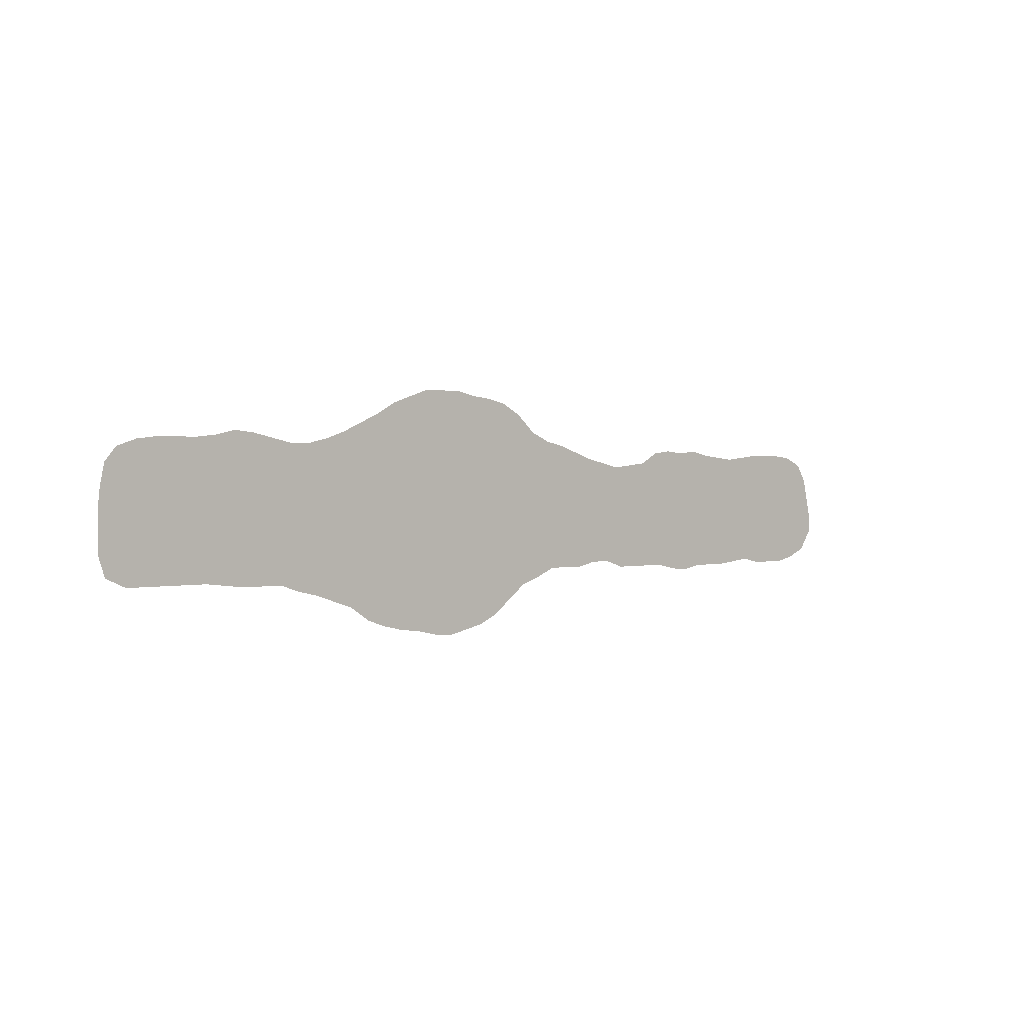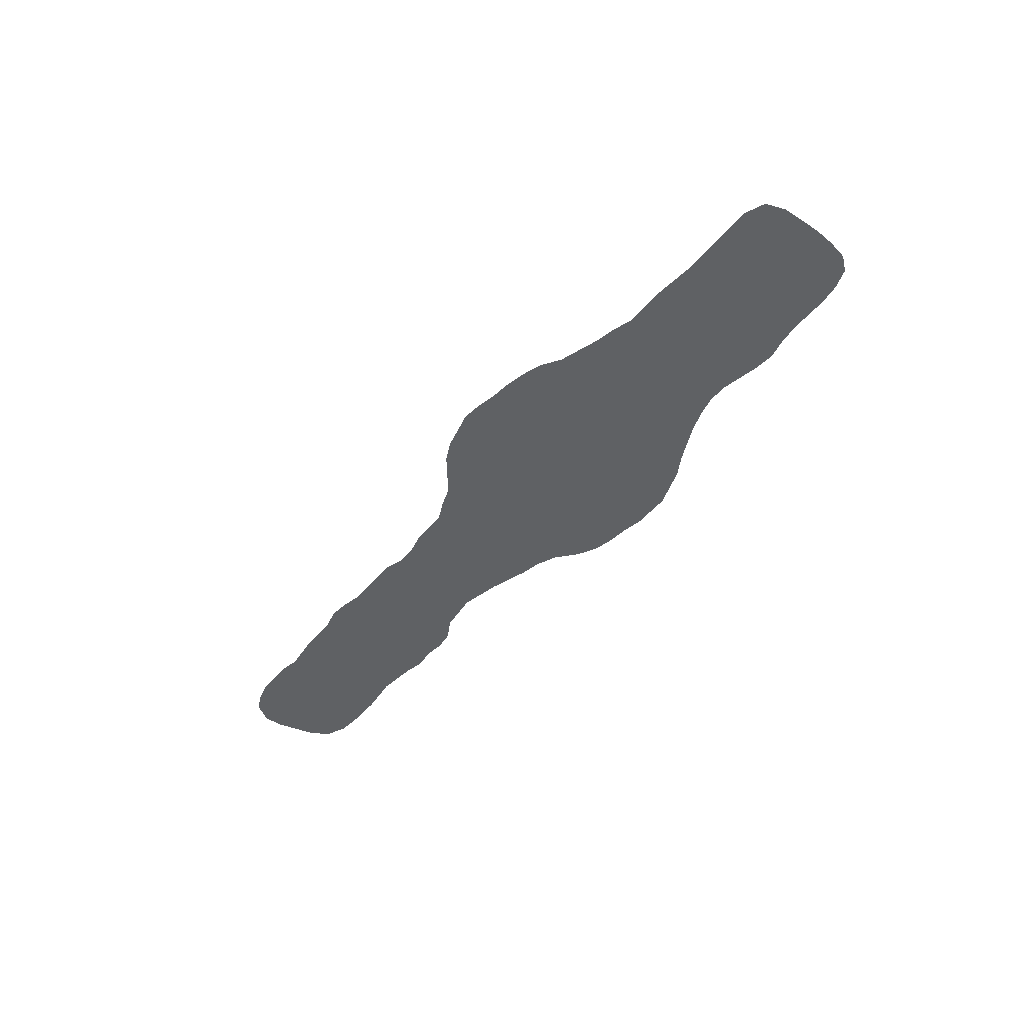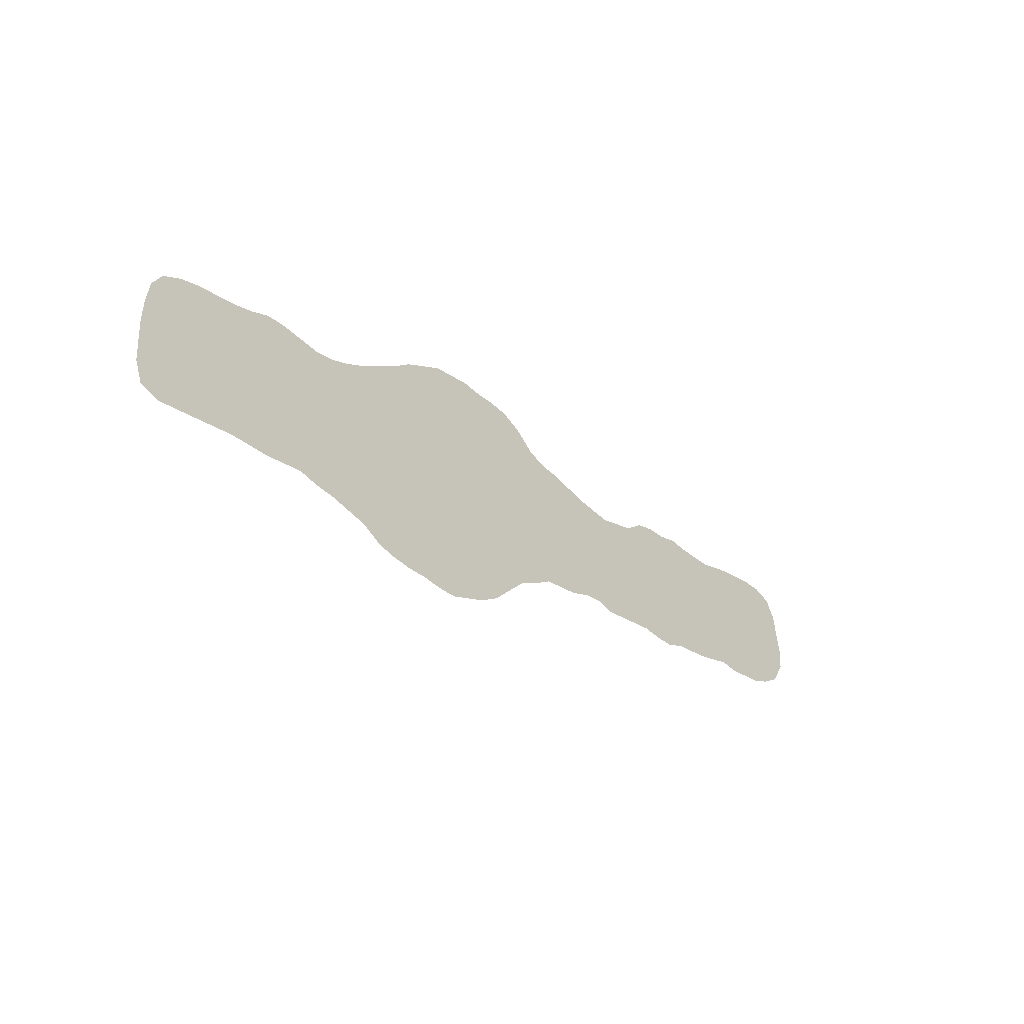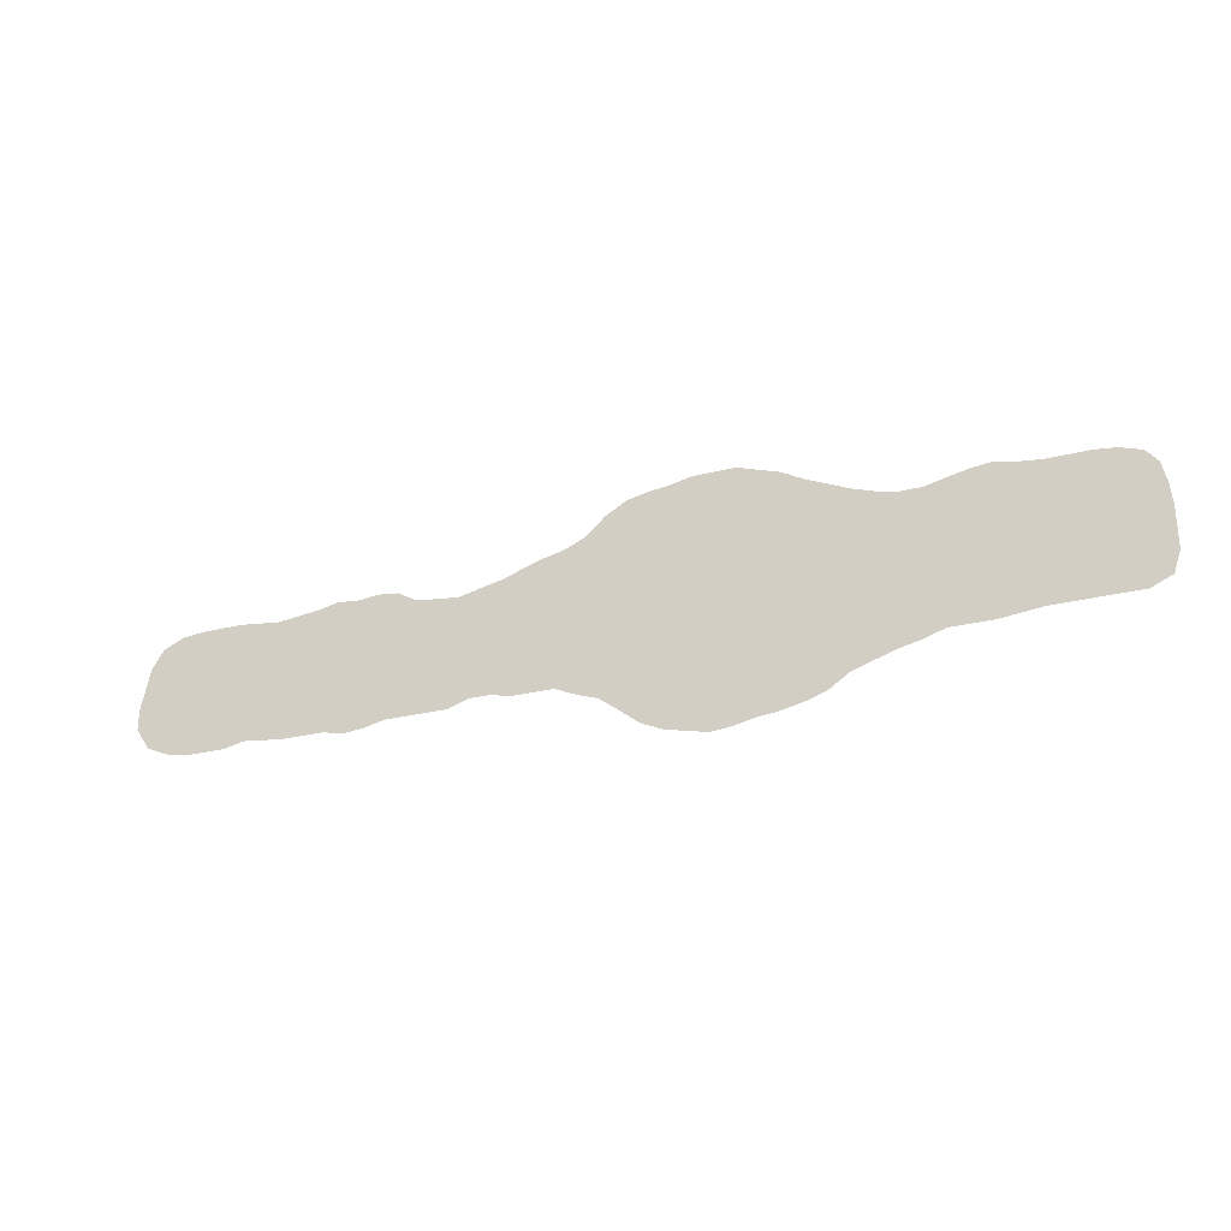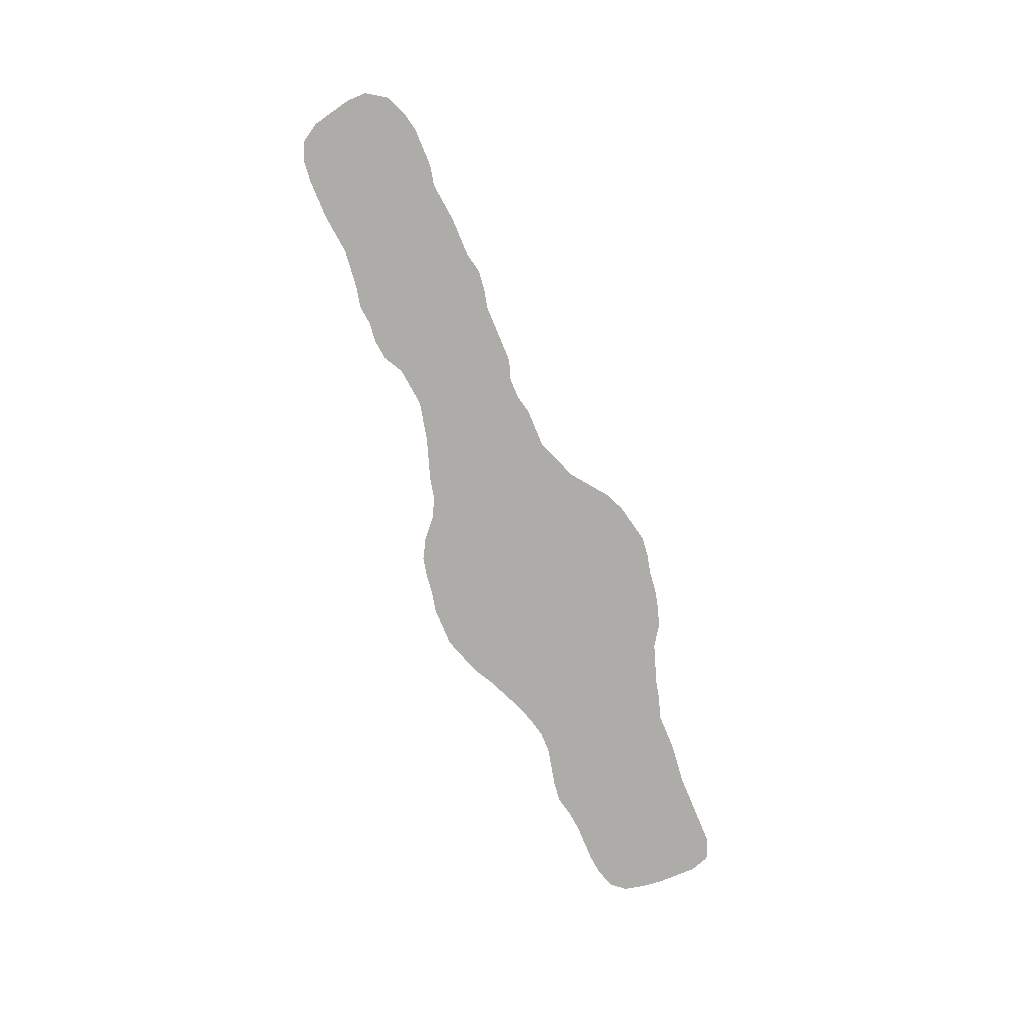
<metadata>
{"format":"obj","ext":"obj","renderer":"f3d","projection":"perspective","resolution":1024,"background":"white","views":[{"elev":1.3,"azim":138.7,"up":"+Y"},{"elev":-45.6,"azim":53.4,"up":"+Z"},{"elev":-26.7,"azim":132.5,"up":"+Y"},{"elev":-26.7,"azim":21.7,"up":"+Y"},{"elev":-76.8,"azim":-67.5,"up":"+Z"}]}
</metadata>
<code>
v 0 0.1185 0
v 0.004739 0.1398 0
v 0.009479 0.1611 0
v 0.02133 0.1801 0
v 0.04265 0.1896 0
v 0.06398 0.1919 0
v 0.08531 0.1919 0
v 0.1066 0.1919 0
v 0.128 0.1896 0
v 0.1493 0.1872 0
v 0.1706 0.1896 0
v 0.1919 0.1919 0
v 0.2133 0.1967 0
v 0.2346 0.1943 0
v 0.2559 0.1967 0
v 0.2772 0.1943 0
v 0.2986 0.1825 0
v 0.3199 0.1801 0
v 0.3412 0.1777 0
v 0.3626 0.1825 0
v 0.3839 0.1872 0
v 0.4052 0.1943 0
v 0.4265 0.2014 0
v 0.4479 0.2062 0
v 0.4692 0.2156 0
v 0.4905 0.2346 0
v 0.5119 0.2465 0
v 0.5332 0.2512 0
v 0.5545 0.2535 0
v 0.5758 0.2583 0
v 0.5972 0.2583 0
v 0.6185 0.2583 0
v 0.6398 0.2512 0
v 0.6611 0.2441 0
v 0.6825 0.2322 0
v 0.7038 0.2228 0
v 0.7251 0.2133 0
v 0.7464 0.2062 0
v 0.7678 0.2014 0
v 0.7891 0.2014 0
v 0.8104 0.2062 0
v 0.8317 0.2109 0
v 0.8531 0.2133 0
v 0.8744 0.2085 0
v 0.8957 0.2062 0
v 0.9171 0.2062 0
v 0.9384 0.2062 0
v 0.9597 0.2038 0
v 0.981 0.1967 0
v 0.9929 0.1825 0
v 0.9976 0.1611 0
v 1 0.1398 0
v 1 0.1185 0
v 1 0.09716 0
v 0.9929 0.07583 0
v 0.9716 0.06635 0
v 0.9502 0.06635 0
v 0.9289 0.06635 0
v 0.9076 0.06635 0
v 0.8863 0.06635 0
v 0.8649 0.06398 0
v 0.8436 0.06161 0
v 0.8223 0.06161 0
v 0.801 0.06161 0
v 0.7796 0.0545 0
v 0.7583 0.04976 0
v 0.737 0.04265 0
v 0.7156 0.03555 0
v 0.6943 0.02133 0
v 0.673 0.01422 0
v 0.6517 0.009479 0
v 0.6303 0.007109 0
v 0.609 0.00237 0
v 0.5877 0 0
v 0.5664 0.004739 0
v 0.545 0.009479 0
v 0.5237 0.01896 0
v 0.5024 0.03555 0
v 0.4834 0.04976 0
v 0.4621 0.05687 0
v 0.4408 0.06635 0
v 0.4194 0.06635 0
v 0.3981 0.06635 0
v 0.3768 0.07109 0
v 0.3554 0.07109 0
v 0.3341 0.06398 0
v 0.3128 0.06398 0
v 0.2915 0.06398 0
v 0.2701 0.06398 0
v 0.2488 0.05924 0
v 0.2275 0.05687 0
v 0.2062 0.06161 0
v 0.1848 0.06161 0
v 0.1635 0.06161 0
v 0.1422 0.06398 0
v 0.1208 0.06635 0
v 0.09953 0.06161 0
v 0.0782 0.06161 0
v 0.05687 0.06161 0
v 0.03555 0.06635 0
v 0.01422 0.07583 0
v 0 0.09716 0
v 0 0.1185 0
f 3 5 4
f 54 56 55
f 1 101 100
f 1 102 101
f 29 78 75
f 29 79 78
f 15 17 16
f 39 66 65
f 35 71 70
f 35 70 68
f 2 5 3
f 1 100 2
f 2 100 99
f 73 75 74
f 75 78 76
f 48 50 49
f 48 51 50
f 31 33 32
f 29 31 30
f 29 75 31
f 90 92 91
f 28 79 29
f 26 28 27
f 20 85 84
f 17 88 87
f 15 89 17
f 17 89 88
f 24 81 80
f 25 28 26
f 25 79 28
f 25 80 79
f 24 80 25
f 17 87 18
f 22 82 81
f 33 72 34
f 35 72 71
f 34 72 35
f 31 72 33
f 72 75 73
f 31 75 72
f 35 68 36
f 36 68 37
f 37 68 67
f 38 66 39
f 37 67 38
f 38 67 66
f 52 58 53
f 76 78 77
f 2 99 98
f 11 94 93
f 14 92 90
f 14 89 15
f 14 90 89
f 2 6 5
f 2 98 6
f 18 87 86
f 19 85 20
f 19 86 85
f 18 86 19
f 20 84 21
f 21 82 22
f 23 81 24
f 22 81 23
f 40 63 41
f 40 64 63
f 39 64 40
f 39 65 64
f 41 62 42
f 41 63 62
f 68 70 69
f 44 60 45
f 12 14 13
f 12 92 14
f 12 93 92
f 11 93 12
f 9 96 10
f 10 96 95
f 10 95 94
f 10 94 11
f 6 98 7
f 7 98 97
f 21 84 83
f 21 83 82
f 44 61 60
f 42 62 61
f 42 61 44
f 53 58 57
f 53 57 54
f 54 57 56
f 42 44 43
f 8 96 9
f 8 97 96
f 7 97 8
f 45 60 59
f 47 58 52
f 47 52 51
f 47 51 48
f 45 59 46
f 46 59 58
f 46 58 47

</code>
